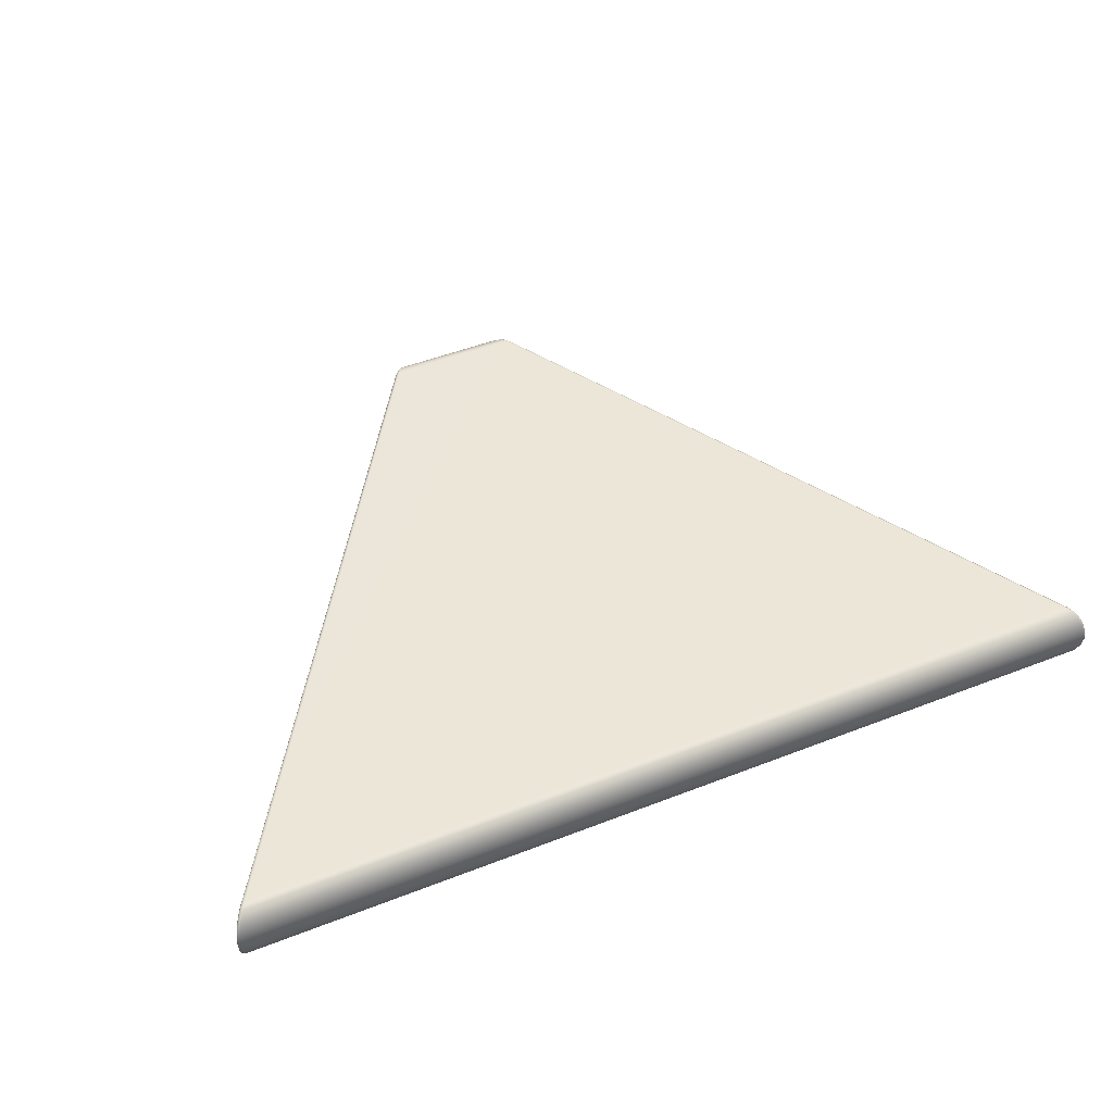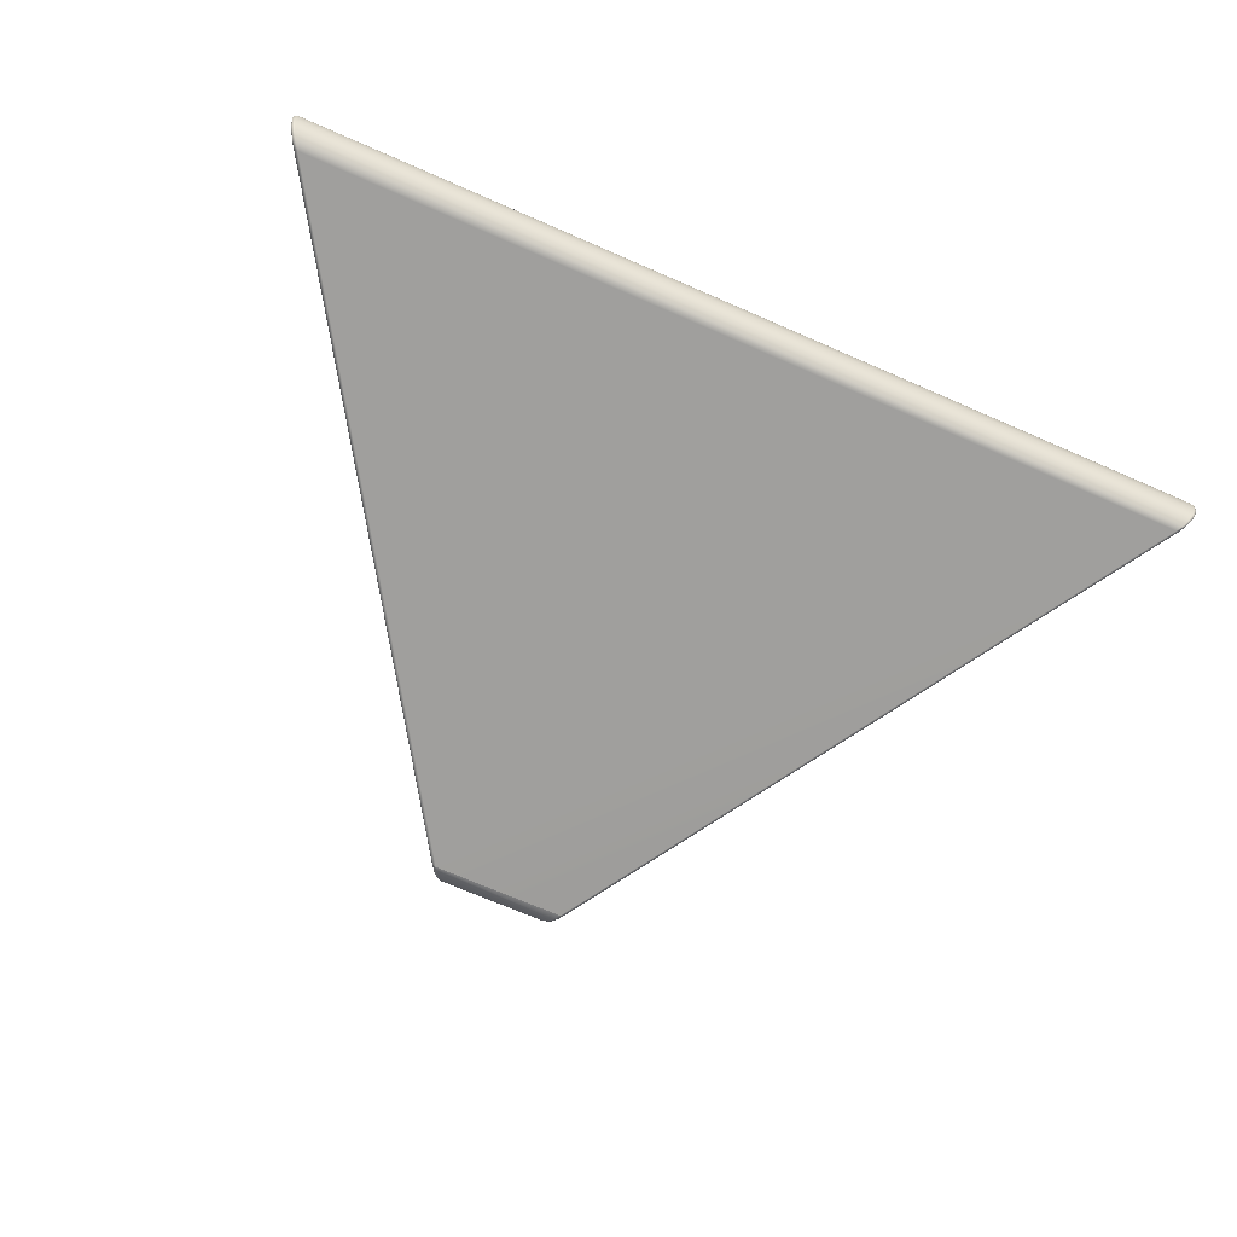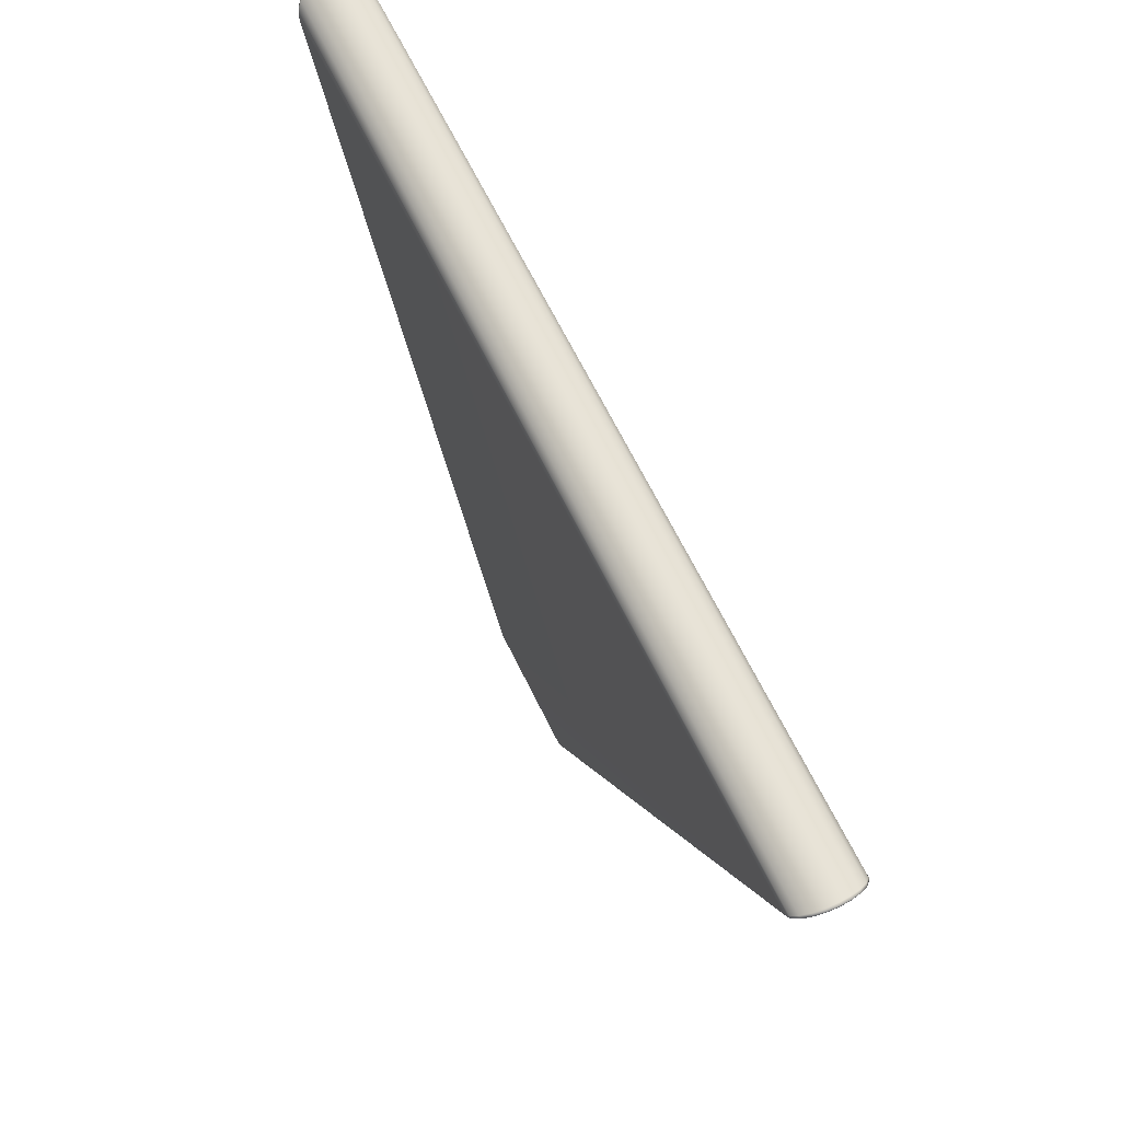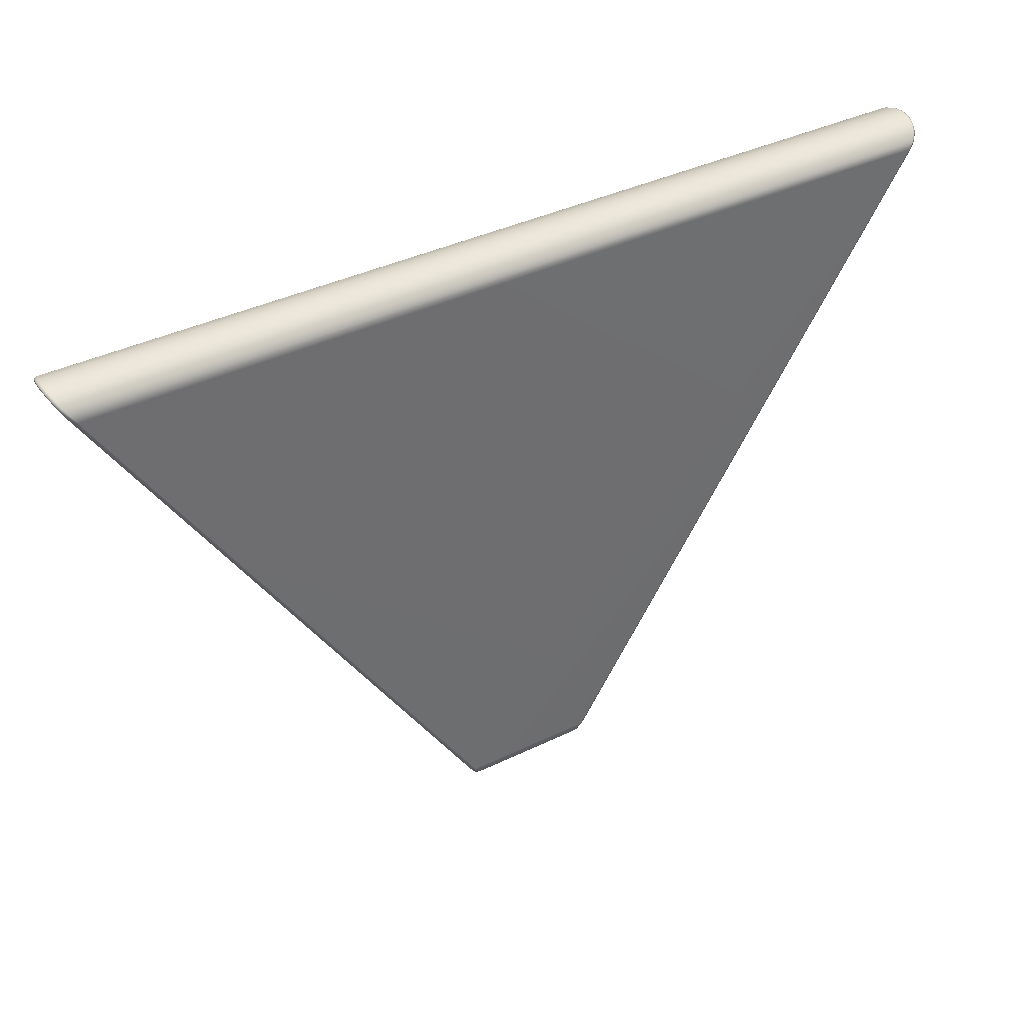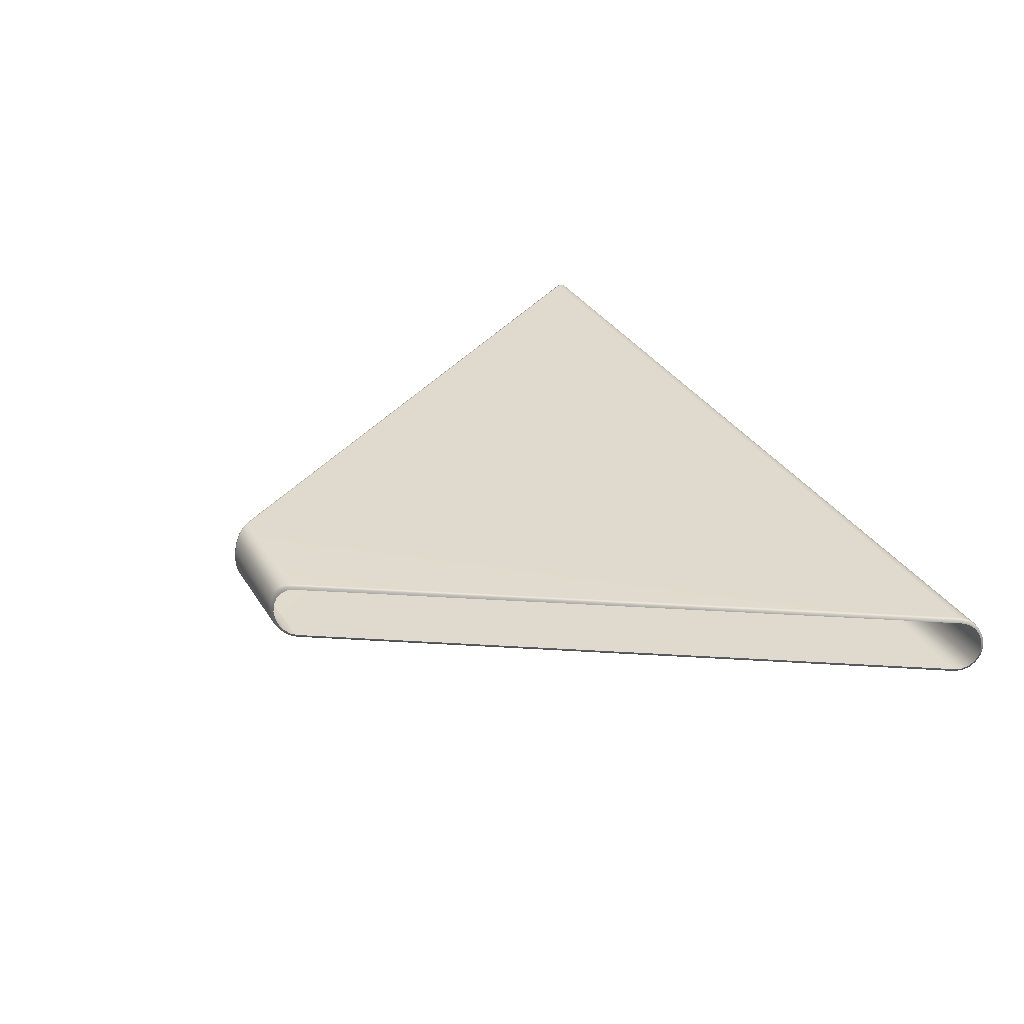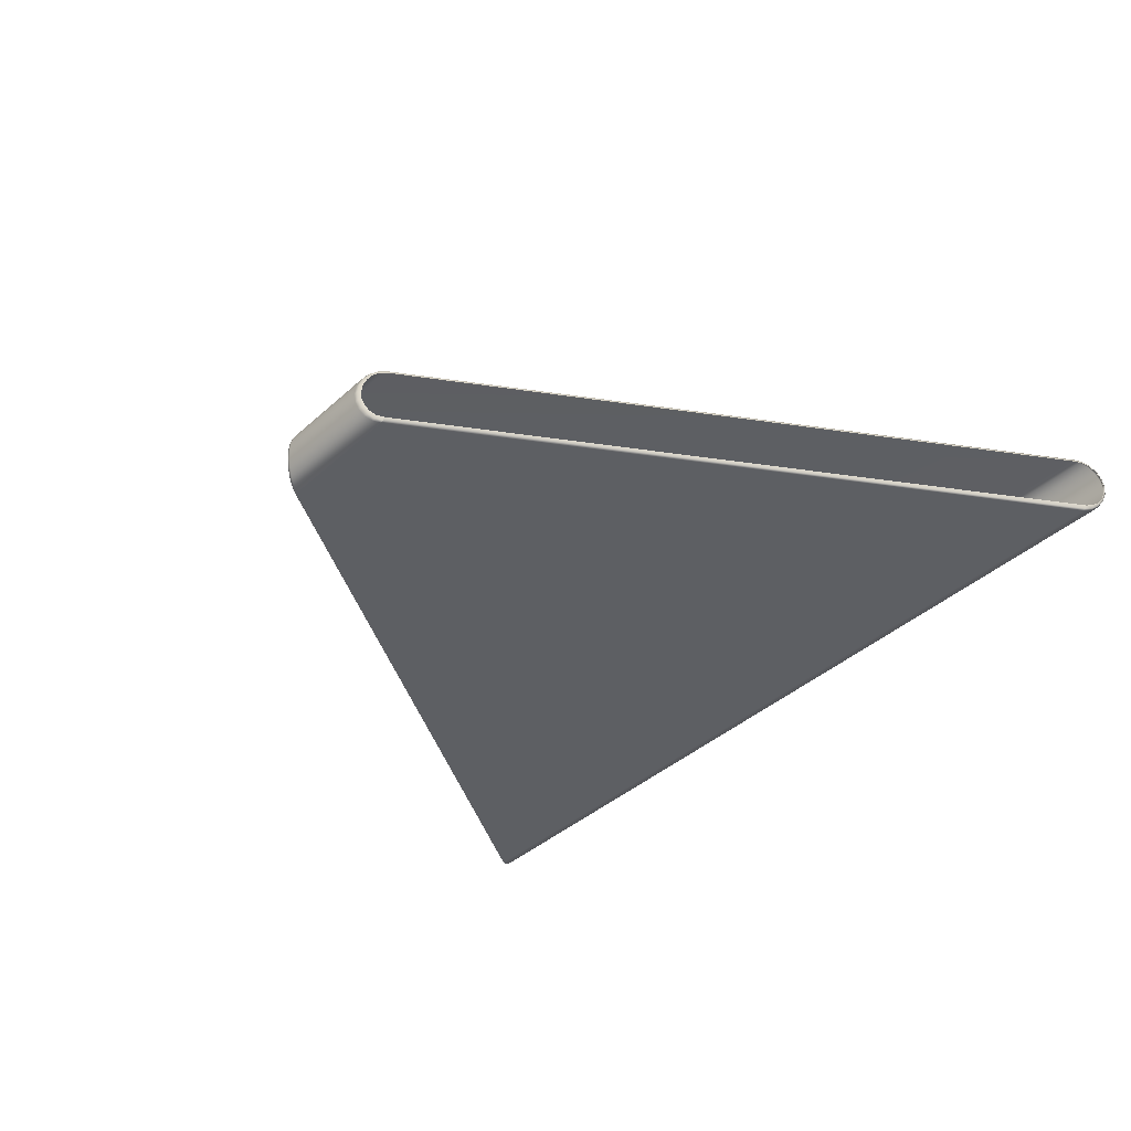
<metadata>
{"format":"obj","ext":"obj","renderer":"f3d","projection":"perspective","resolution":1024,"background":"white","views":[{"elev":49.0,"azim":-23.4,"up":"+Y"},{"elev":-71.3,"azim":-23.5,"up":"+Y"},{"elev":66.7,"azim":-116.2,"up":"+Z"},{"elev":38.4,"azim":-31.5,"up":"+Z"},{"elev":32.9,"azim":-117.1,"up":"+Y"},{"elev":-40.4,"azim":-132.3,"up":"+Y"}]}
</metadata>
<code>
g
v -1.086 0.02066 -4.639
v -1.047 0.09176 -4.735
v -1.108 0.07027 -4.636
v -1.02 0.04386 -4.745
v -0.9919 0.1581 -4.823
v -1.036 0.0001098 -4.64
v -0.9589 0.1174 -4.843
v -0.9482 0.2617 -4.893
v -0.9675 0.02402 -4.75
v -0.9105 0.2321 -4.92
v -0.9202 0.3922 -4.937
v 0.9675 0.02402 -4.75
v 1.036 0.0001098 -4.64
v 1.086 0.02066 -4.639
v -0.9041 0.1006 -4.851
v -0.8795 0.3767 -4.97
v -0.9105 0.5369 -4.953
v 1.02 0.04386 -4.745
v 1.108 0.07027 -4.637
v 1.047 0.09176 -4.735
v 0.9041 0.1006 -4.851
v 0.9589 0.1174 -4.843
v 0.9919 0.1581 -4.823
v -0.8538 0.2199 -4.931
v 0.8538 0.2199 -4.931
v 0.9105 0.2321 -4.92
v 0.9482 0.2617 -4.893
v 0.8215 0.3702 -4.983
v 0.8795 0.3767 -4.97
v 0.9202 0.3922 -4.937
v -0.8215 0.3702 -4.983
v 0.8104 0.5369 -5.001
v 0.8688 0.5369 -4.987
v 0.9105 0.5369 -4.953
v -0.8688 0.5369 -4.987
v -0.9202 0.6817 -4.937
v -0.8104 0.5369 -5.001
v -0.8795 0.6972 -4.97
v -0.9482 0.8122 -4.893
v 0.8795 0.6972 -4.97
v 0.9202 0.6817 -4.937
v 0.8215 0.7036 -4.983
v -0.9105 0.8417 -4.92
v -0.9919 0.9158 -4.823
v -0.8215 0.7036 -4.983
v 0.9105 0.8417 -4.92
v 0.9482 0.8122 -4.893
v 0.8538 0.8539 -4.931
v -0.9589 0.9564 -4.843
v -1.047 0.9821 -4.735
v -0.8538 0.8539 -4.931
v 0.9589 0.9564 -4.843
v 0.9919 0.9158 -4.823
v 0.9041 0.9732 -4.851
v -1.02 1.03 -4.745
v -1.108 1.004 -4.636
v -0.9041 0.9732 -4.851
v 1.02 1.03 -4.745
v 1.047 0.9821 -4.735
v 0.9675 1.05 -4.75
v -1.086 1.053 -4.639
v -6.913 1.004 4.642
v -0.9675 1.05 -4.75
v 1.086 1.053 -4.639
v 1.108 1.004 -4.637
v 1.036 1.074 -4.64
v -6.894 1.053 4.644
v -6.974 0.9821 4.74
v -1.036 1.074 -4.64
v 6.894 1.053 4.644
v 6.913 1.004 4.642
v -6.96 1.03 4.75
v -7.029 0.9158 4.828
v -6.845 1.074 4.645
v 6.845 1.074 4.645
v 6.96 1.03 4.75
v 6.974 0.9821 4.74
v 6.913 1.05 4.755
v -7.021 0.9564 4.848
v -7.073 0.8122 4.898
v -6.913 1.05 4.755
v 7.021 0.9564 4.848
v 7.029 0.9158 4.828
v 6.977 0.9733 4.856
v -7.069 0.8417 4.925
v -7.101 0.6817 4.943
v -6.977 0.9733 4.856
v 7.069 0.8417 4.925
v 7.073 0.8122 4.898
v 7.027 0.854 4.936
v -7.101 0.6972 4.975
v -7.111 0.5369 4.958
v -7.027 0.8539 4.936
v 7.1 0.6972 4.975
v 7.101 0.6817 4.942
v 7.059 0.7036 4.988
v -7.111 0.5369 4.992
v -7.101 0.3922 4.943
v -7.059 0.7036 4.988
v 7.111 0.5369 4.992
v 7.111 0.5369 4.958
v 7.07 0.5369 5.006
v -7.101 0.3767 4.975
v -7.073 0.2617 4.898
v -7.07 0.5369 5.006
v 7.1 0.3767 4.975
v 7.101 0.3922 4.942
v 7.059 0.3702 4.988
v -7.069 0.2321 4.925
v -7.029 0.1581 4.828
v -7.059 0.3702 4.988
v 7.069 0.2321 4.925
v 7.073 0.2617 4.898
v 7.027 0.2199 4.936
v -7.021 0.1175 4.848
v -6.974 0.09176 4.74
v -7.027 0.2199 4.936
v 7.021 0.1175 4.848
v 7.029 0.1581 4.828
v 6.977 0.1006 4.856
v -6.96 0.04386 4.75
v -6.913 0.07027 4.642
v -6.977 0.1006 4.856
v 6.96 0.04386 4.75
v 6.974 0.09176 4.74
v 6.913 0.02402 4.755
v -6.894 0.02066 4.644
v -1.108 0.07027 -4.636
v -1.086 0.02066 -4.639
v -6.913 0.02402 4.755
v -6.845 0.0001118 4.645
v -1.036 0.0001098 -4.64
v 6.845 0.0001122 4.645
v 1.036 0.0001098 -4.64
v 6.894 0.02066 4.644
v 6.913 0.07027 4.642
v 1.086 0.02066 -4.639
v 1.108 0.07027 -4.637
g _0
f 3 2 1
f 2 4 1
f 4 2 5
f 1 4 6
f 7 4 5
f 7 5 8
f 4 9 6
f 9 4 7
f 10 7 8
f 10 8 11
f 6 9 12
f 13 6 12
f 13 12 14
f 15 9 7
f 15 7 10
f 16 10 11
f 16 11 17
f 12 18 14
f 14 18 19
f 18 20 19
f 12 9 21
f 18 12 21
f 9 15 21
f 20 18 22
f 22 18 21
f 23 20 22
f 24 15 10
f 24 10 16
f 21 15 25
f 22 21 25
f 15 24 25
f 23 22 26
f 26 22 25
f 27 23 26
f 25 24 28
f 26 25 28
f 27 26 29
f 29 26 28
f 30 27 29
f 31 24 16
f 24 31 28
f 29 28 32
f 28 31 32
f 30 29 33
f 33 29 32
f 34 30 33
f 31 16 35
f 35 16 17
f 35 17 36
f 31 37 32
f 37 31 35
f 38 35 36
f 37 35 38
f 36 39 38
f 33 40 34
f 40 41 34
f 32 42 33
f 42 32 37
f 42 40 33
f 39 43 38
f 39 44 43
f 45 37 38
f 45 42 37
f 38 43 45
f 40 46 41
f 46 47 41
f 42 48 40
f 48 42 45
f 48 46 40
f 44 49 43
f 44 50 49
f 43 51 45
f 51 48 45
f 43 49 51
f 46 52 47
f 52 53 47
f 48 54 46
f 54 48 51
f 54 52 46
f 50 55 49
f 55 50 56
f 49 57 51
f 57 54 51
f 49 55 57
f 52 58 53
f 58 59 53
f 54 60 52
f 60 54 57
f 60 58 52
f 61 55 56
f 61 56 62
f 55 63 57
f 63 60 57
f 63 55 61
f 59 58 64
f 65 59 64
f 58 60 66
f 66 60 63
f 64 58 66
f 67 61 62
f 62 68 67
f 69 63 61
f 69 66 63
f 69 61 67
f 65 64 70
f 71 65 70
f 68 72 67
f 68 73 72
f 74 69 67
f 66 69 74
f 67 72 74
f 64 66 75
f 70 64 75
f 75 66 74
f 70 76 71
f 76 77 71
f 75 78 70
f 78 75 74
f 78 76 70
f 73 79 72
f 73 80 79
f 72 81 74
f 81 78 74
f 72 79 81
f 76 82 77
f 82 83 77
f 78 84 76
f 84 78 81
f 84 82 76
f 80 85 79
f 80 86 85
f 79 87 81
f 87 84 81
f 79 85 87
f 82 88 83
f 88 89 83
f 84 90 82
f 90 84 87
f 90 88 82
f 86 91 85
f 86 92 91
f 85 93 87
f 93 90 87
f 85 91 93
f 88 94 89
f 94 95 89
f 90 96 88
f 96 90 93
f 96 94 88
f 92 97 91
f 92 98 97
f 91 99 93
f 99 96 93
f 91 97 99
f 94 100 95
f 100 101 95
f 96 102 94
f 102 96 99
f 102 100 94
f 98 103 97
f 98 104 103
f 97 105 99
f 105 102 99
f 97 103 105
f 100 106 101
f 106 107 101
f 102 108 100
f 108 102 105
f 108 106 100
f 104 109 103
f 104 110 109
f 103 111 105
f 111 108 105
f 103 109 111
f 106 112 107
f 112 113 107
f 108 114 106
f 114 108 111
f 114 112 106
f 110 115 109
f 110 116 115
f 109 117 111
f 117 114 111
f 109 115 117
f 112 118 113
f 118 119 113
f 114 120 112
f 120 114 117
f 120 118 112
f 116 121 115
f 121 116 122
f 115 123 117
f 123 120 117
f 115 121 123
f 118 124 119
f 124 125 119
f 120 126 118
f 126 120 123
f 126 124 118
f 127 121 122
f 122 128 127
f 128 129 127
f 121 130 123
f 130 126 123
f 130 121 127
f 127 129 131
f 131 130 127
f 129 132 131
f 133 126 130
f 131 133 130
f 131 132 133
f 124 126 133
f 132 134 133
f 125 124 135
f 135 124 133
f 133 134 135
f 136 125 135
f 134 137 135
f 135 137 136
f 137 138 136

</code>
